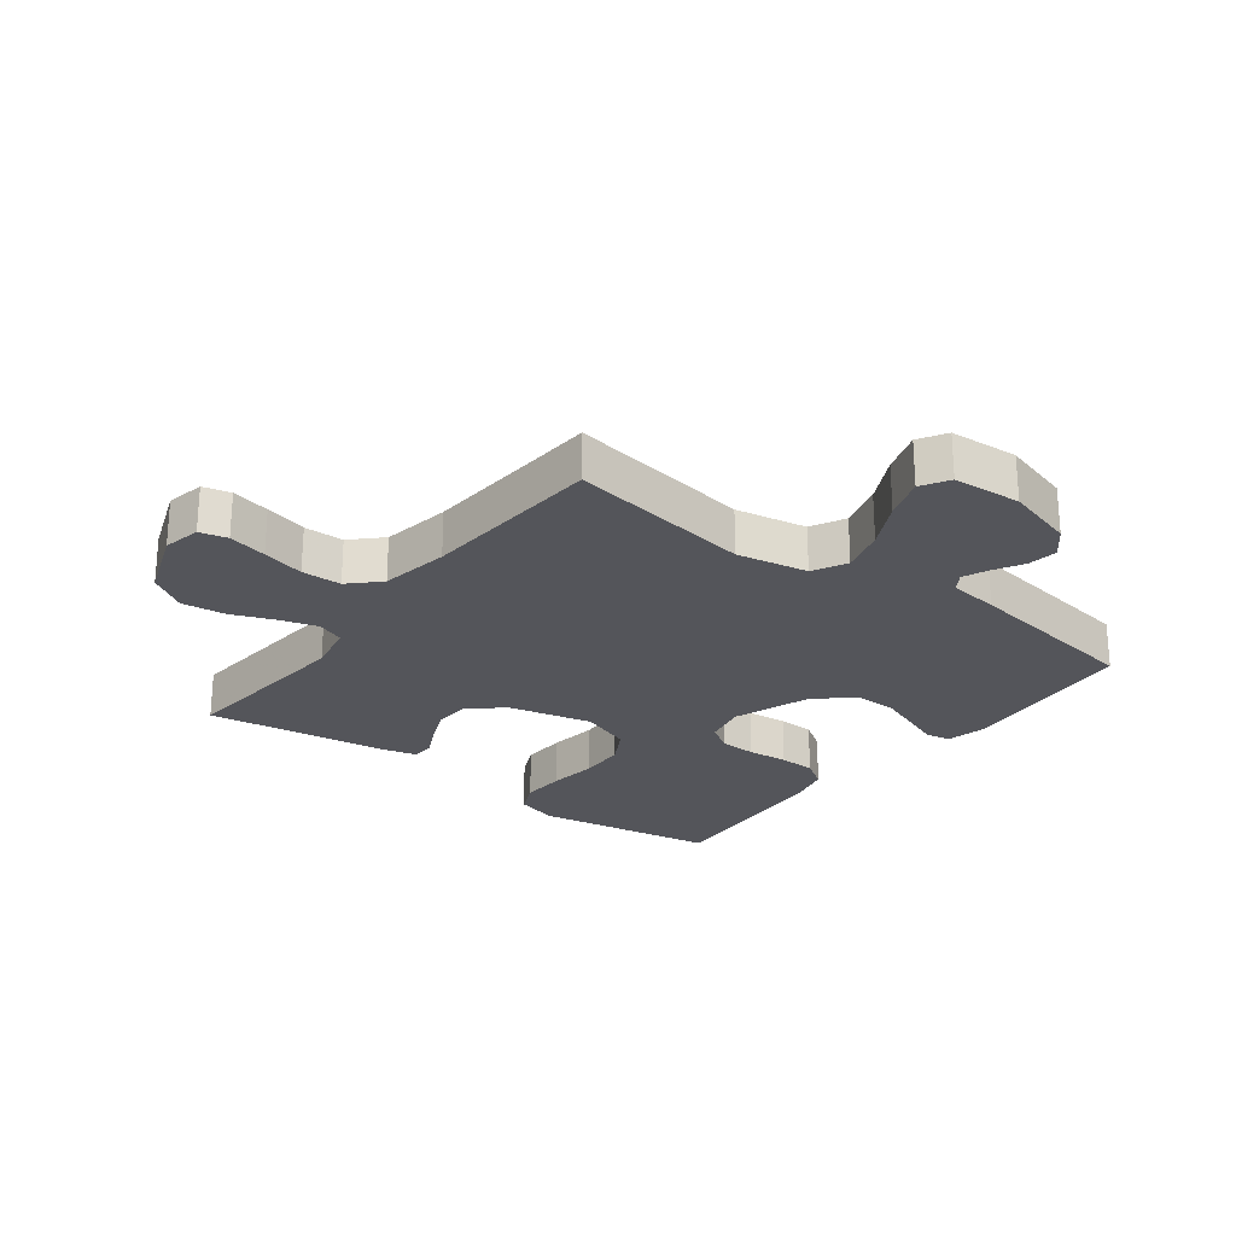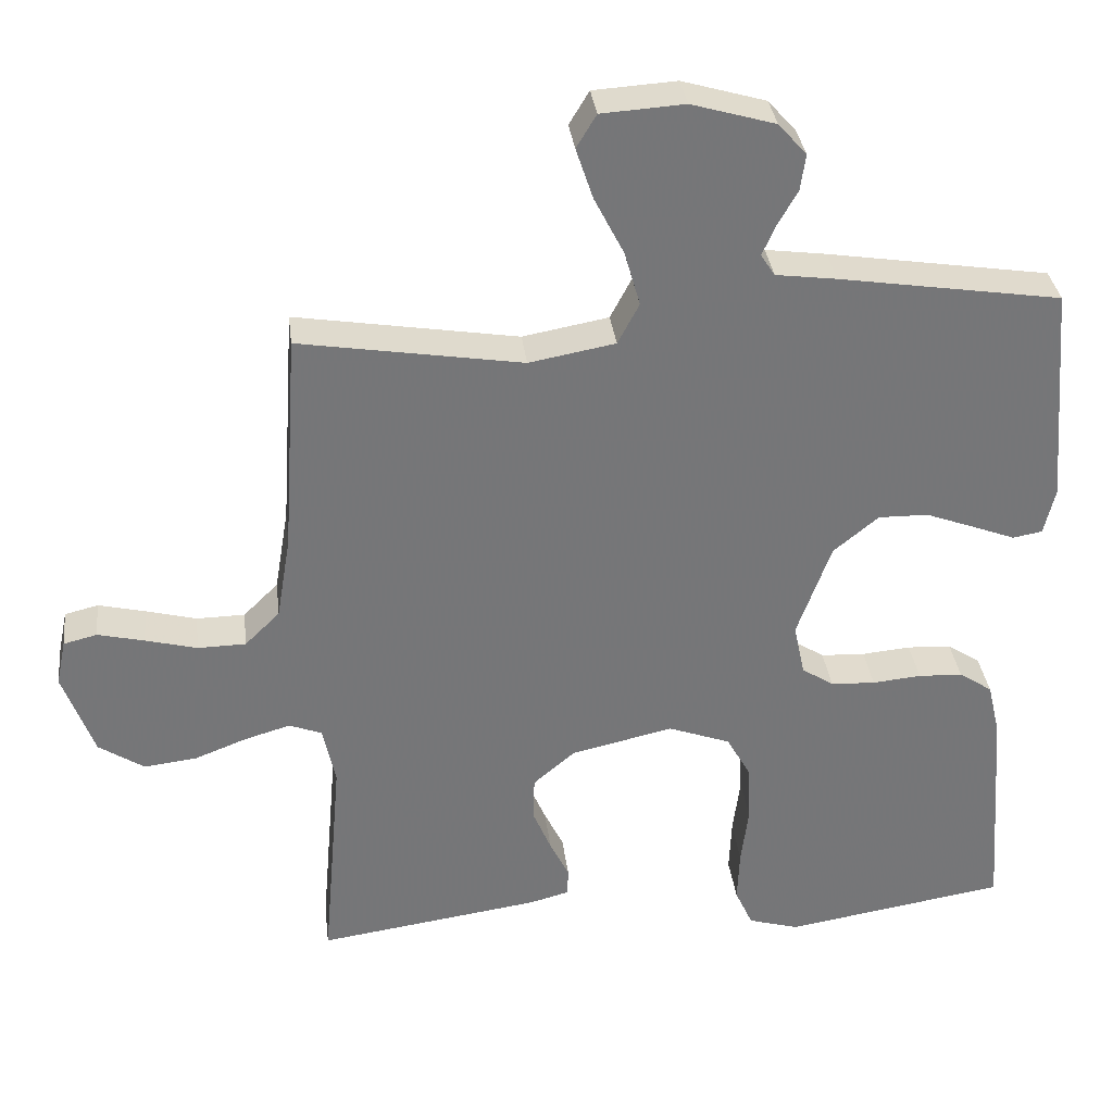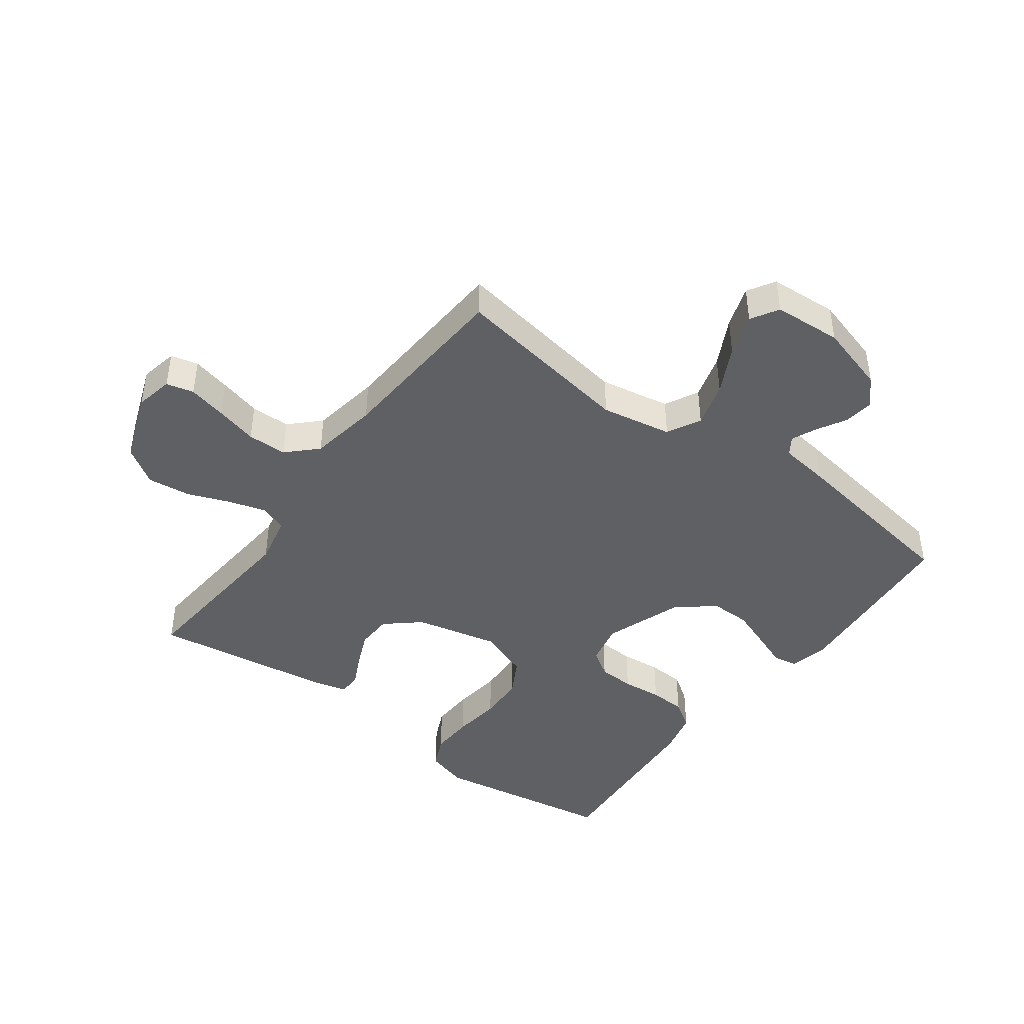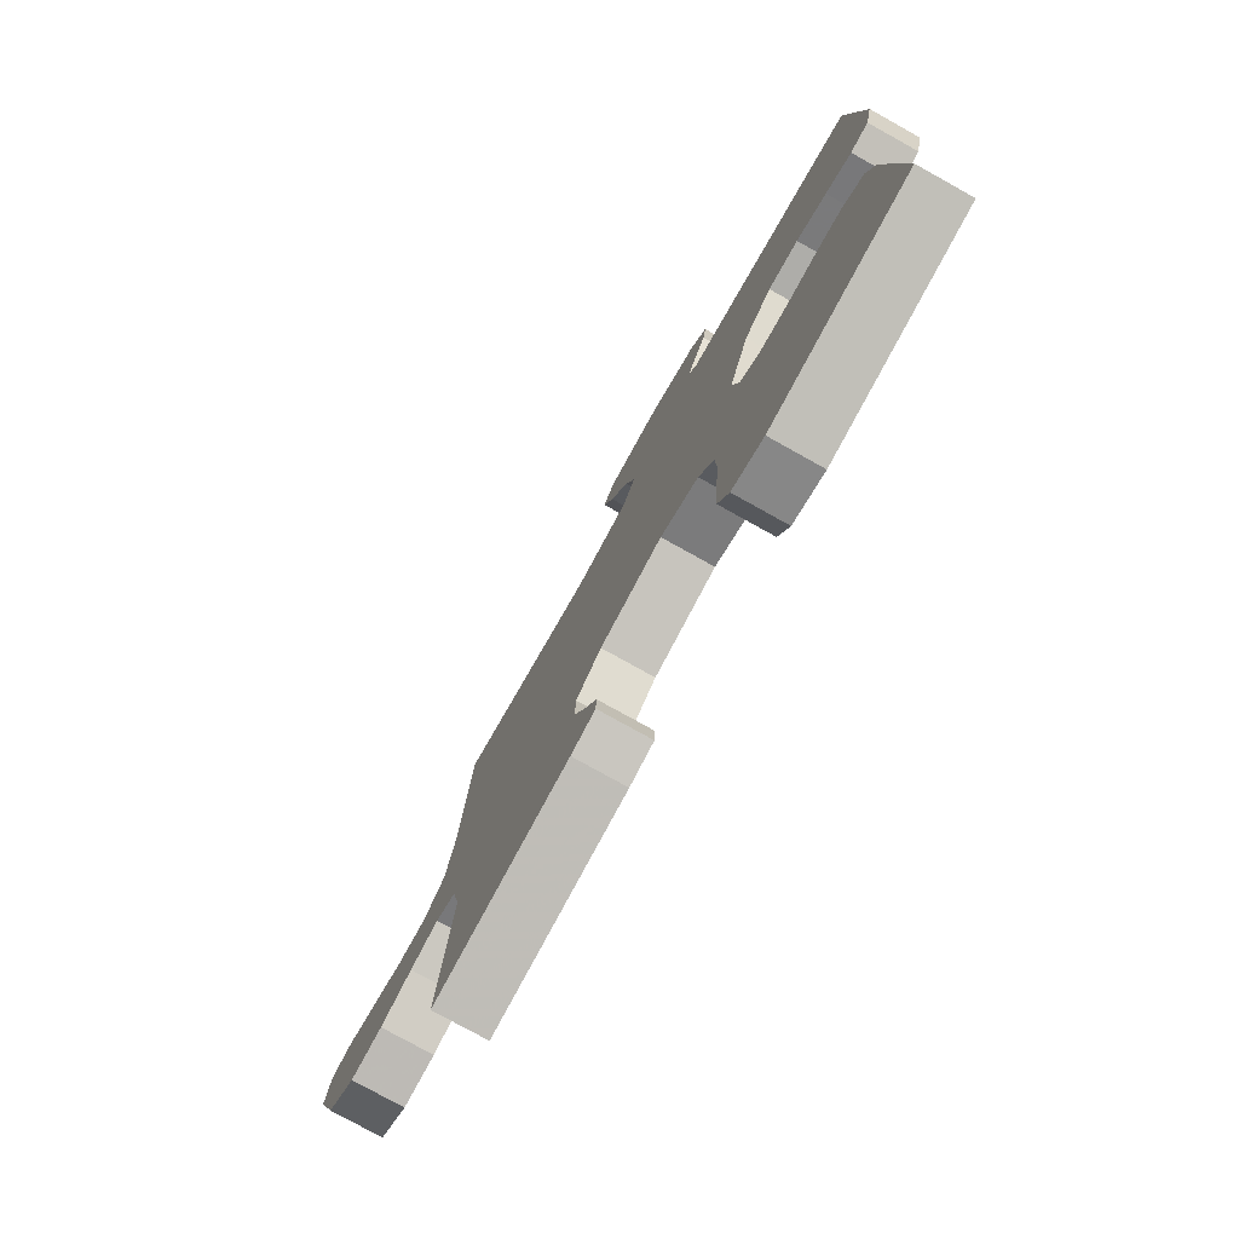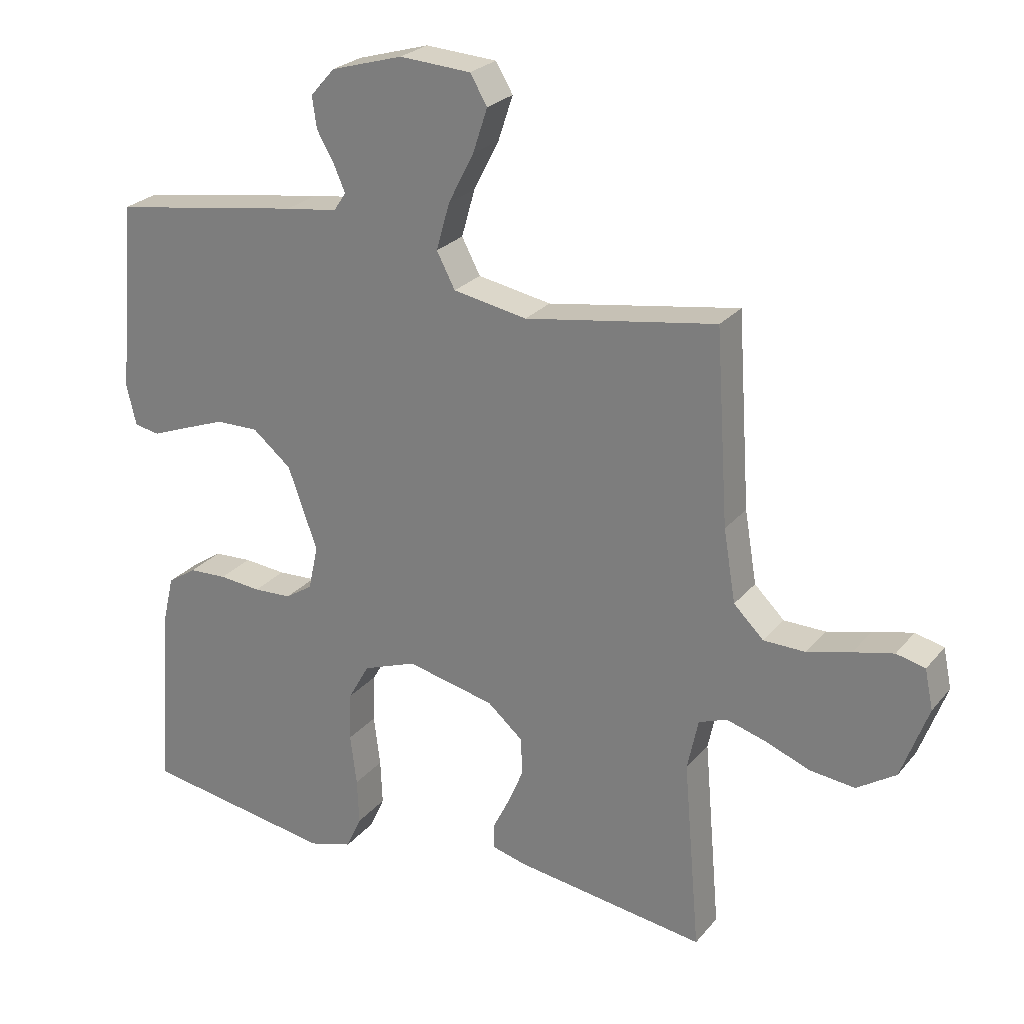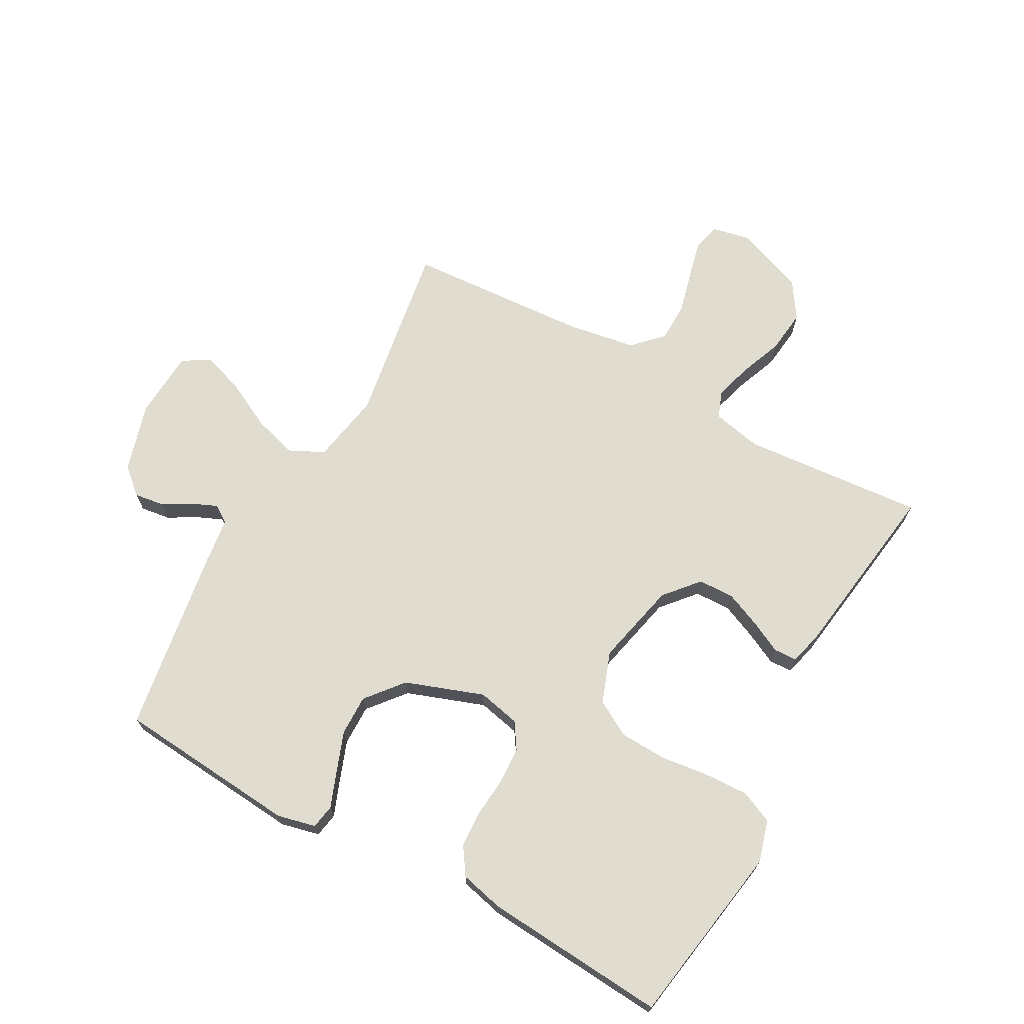
<metadata>
{"format":"obj","ext":"obj","renderer":"f3d","projection":"perspective","resolution":1024,"background":"white","views":[{"elev":-24.9,"azim":-37.1,"up":"+Y"},{"elev":33.6,"azim":-6.9,"up":"+Z"},{"elev":-43.7,"azim":-36.4,"up":"+Y"},{"elev":-77.9,"azim":60.9,"up":"+Z"},{"elev":25.2,"azim":-150.1,"up":"+Z"},{"elev":69.7,"azim":119.0,"up":"+Y"}]}
</metadata>
<code>
v 0.5 0.07 -0.5
v 0.2 0.07 -0.548
v 0.131 0.07 -0.528
v 0.107 0.07 -0.475
v 0.11 0.07 -0.403
v 0.12 0.07 -0.323
v 0.117 0.07 -0.246
v 0.084 0.07 -0.187
v 0 0.07 -0.156
v -0.138 0.07 -0.187
v -0.194 0.07 -0.235
v -0.196 0.07 -0.294
v -0.171 0.07 -0.353
v -0.145 0.07 -0.406
v -0.146 0.07 -0.444
v -0.2 0.07 -0.458
v -0.5 0.07 -0.5
v -0.474 0.07 -0.2
v -0.491 0.07 -0.119
v -0.535 0.07 -0.102
v -0.597 0.07 -0.12
v -0.667 0.07 -0.147
v -0.738 0.07 -0.155
v -0.799 0.07 -0.115
v -0.841 0.07 0
v -0.828 0.07 0.062
v -0.783 0.07 0.073
v -0.72 0.07 0.058
v -0.651 0.07 0.04
v -0.586 0.07 0.041
v -0.539 0.07 0.087
v -0.52 0.07 0.2
v -0.5 0.07 0.5
v -0.2 0.07 0.451
v -0.084 0.07 0.472
v -0.055 0.07 0.527
v -0.076 0.07 0.601
v -0.116 0.07 0.679
v -0.139 0.07 0.748
v -0.112 0.07 0.793
v 0 0.07 0.8
v 0.113 0.07 0.767
v 0.151 0.07 0.724
v 0.144 0.07 0.675
v 0.117 0.07 0.628
v 0.099 0.07 0.587
v 0.118 0.07 0.558
v 0.2 0.07 0.547
v 0.5 0.07 0.5
v 0.525 0.07 0.2
v 0.51 0.07 0.137
v 0.47 0.07 0.13
v 0.413 0.07 0.152
v 0.346 0.07 0.177
v 0.279 0.07 0.178
v 0.218 0.07 0.128
v 0.172 0.07 0
v 0.187 0.07 -0.07
v 0.23 0.07 -0.098
v 0.29 0.07 -0.101
v 0.356 0.07 -0.095
v 0.416 0.07 -0.098
v 0.461 0.07 -0.128
v 0.478 0.07 -0.2
v 0.5 0 -0.5
v 0.2 0 -0.548
v 0.131 0 -0.528
v 0.107 0 -0.475
v 0.11 0 -0.403
v 0.12 0 -0.323
v 0.117 0 -0.246
v 0.084 0 -0.187
v 0 0 -0.156
v -0.138 0 -0.187
v -0.194 0 -0.235
v -0.196 0 -0.294
v -0.171 0 -0.353
v -0.145 0 -0.406
v -0.146 0 -0.444
v -0.2 0 -0.458
v -0.5 0 -0.5
v -0.474 0 -0.2
v -0.491 0 -0.119
v -0.535 0 -0.102
v -0.597 0 -0.12
v -0.667 0 -0.147
v -0.738 0 -0.155
v -0.799 0 -0.115
v -0.841 0 0
v -0.828 0 0.062
v -0.783 0 0.073
v -0.72 0 0.058
v -0.651 0 0.04
v -0.586 0 0.041
v -0.539 0 0.087
v -0.52 0 0.2
v -0.5 0 0.5
v -0.2 0 0.451
v -0.084 0 0.472
v -0.055 0 0.527
v -0.076 0 0.601
v -0.116 0 0.679
v -0.139 0 0.748
v -0.112 0 0.793
v 0 0 0.8
v 0.113 0 0.767
v 0.151 0 0.724
v 0.144 0 0.675
v 0.117 0 0.628
v 0.099 0 0.587
v 0.118 0 0.558
v 0.2 0 0.547
v 0.5 0 0.5
v 0.525 0 0.2
v 0.51 0 0.137
v 0.47 0 0.13
v 0.413 0 0.152
v 0.346 0 0.177
v 0.279 0 0.178
v 0.218 0 0.128
v 0.172 0 0
v 0.187 0 -0.07
v 0.23 0 -0.098
v 0.29 0 -0.101
v 0.356 0 -0.095
v 0.416 0 -0.098
v 0.461 0 -0.128
v 0.478 0 -0.2
f 4 5 6
f 3 4 6
f 2 3 6
f 1 2 6
f 64 1 6
f 63 64 6
f 62 63 6
f 61 62 6
f 60 61 6
f 59 60 6 7
f 58 59 7 8
f 57 58 8 9
f 56 57 9 10
f 51 52 53
f 50 51 53
f 49 50 53
f 48 49 53
f 47 48 53
f 47 53 54
f 46 47 54 55
f 43 44 45
f 42 43 45
f 41 42 45
f 40 41 45
f 39 40 45
f 38 39 45
f 37 38 45
f 36 37 45 46
f 46 55 56
f 36 46 56
f 35 36 56
f 32 33 34
f 56 10 11
f 35 56 11
f 34 35 11
f 32 34 11
f 31 32 11
f 27 28 29
f 26 27 29
f 25 26 29
f 24 25 29
f 23 24 29
f 22 23 29
f 21 22 29
f 20 21 29 30
f 16 17 18
f 15 16 18
f 14 15 18
f 13 14 18
f 12 13 18 19
f 11 12 19
f 31 11 19
f 19 20 30 31
f 70 69 68
f 70 68 67
f 70 67 66
f 70 66 65
f 70 65 128
f 70 128 127
f 70 127 126
f 70 126 125
f 70 125 124
f 71 70 124 123
f 72 71 123 122
f 73 72 122 121
f 74 73 121 120
f 117 116 115
f 117 115 114
f 117 114 113
f 117 113 112
f 117 112 111
f 118 117 111
f 119 118 111 110
f 109 108 107
f 109 107 106
f 109 106 105
f 109 105 104
f 109 104 103
f 109 103 102
f 109 102 101
f 110 109 101 100
f 120 119 110
f 120 110 100
f 120 100 99
f 98 97 96
f 75 74 120
f 75 120 99
f 75 99 98
f 75 98 96
f 75 96 95
f 93 92 91
f 93 91 90
f 93 90 89
f 93 89 88
f 93 88 87
f 93 87 86
f 93 86 85
f 94 93 85 84
f 82 81 80
f 82 80 79
f 82 79 78
f 82 78 77
f 83 82 77 76
f 83 76 75
f 83 75 95
f 95 94 84 83
f 1 65 66 2
f 2 66 67 3
f 3 67 68 4
f 4 68 69 5
f 5 69 70 6
f 6 70 71 7
f 7 71 72 8
f 8 72 73 9
f 9 73 74 10
f 10 74 75 11
f 11 75 76 12
f 12 76 77 13
f 13 77 78 14
f 14 78 79 15
f 15 79 80 16
f 16 80 81 17
f 17 81 82 18
f 18 82 83 19
f 19 83 84 20
f 20 84 85 21
f 21 85 86 22
f 22 86 87 23
f 23 87 88 24
f 24 88 89 25
f 25 89 90 26
f 26 90 91 27
f 27 91 92 28
f 28 92 93 29
f 29 93 94 30
f 30 94 95 31
f 31 95 96 32
f 32 96 97 33
f 33 97 98 34
f 34 98 99 35
f 35 99 100 36
f 36 100 101 37
f 37 101 102 38
f 38 102 103 39
f 39 103 104 40
f 40 104 105 41
f 41 105 106 42
f 42 106 107 43
f 43 107 108 44
f 44 108 109 45
f 45 109 110 46
f 46 110 111 47
f 47 111 112 48
f 48 112 113 49
f 49 113 114 50
f 50 114 115 51
f 51 115 116 52
f 52 116 117 53
f 53 117 118 54
f 54 118 119 55
f 55 119 120 56
f 56 120 121 57
f 57 121 122 58
f 58 122 123 59
f 59 123 124 60
f 60 124 125 61
f 61 125 126 62
f 62 126 127 63
f 63 127 128 64
f 64 128 65 1

</code>
